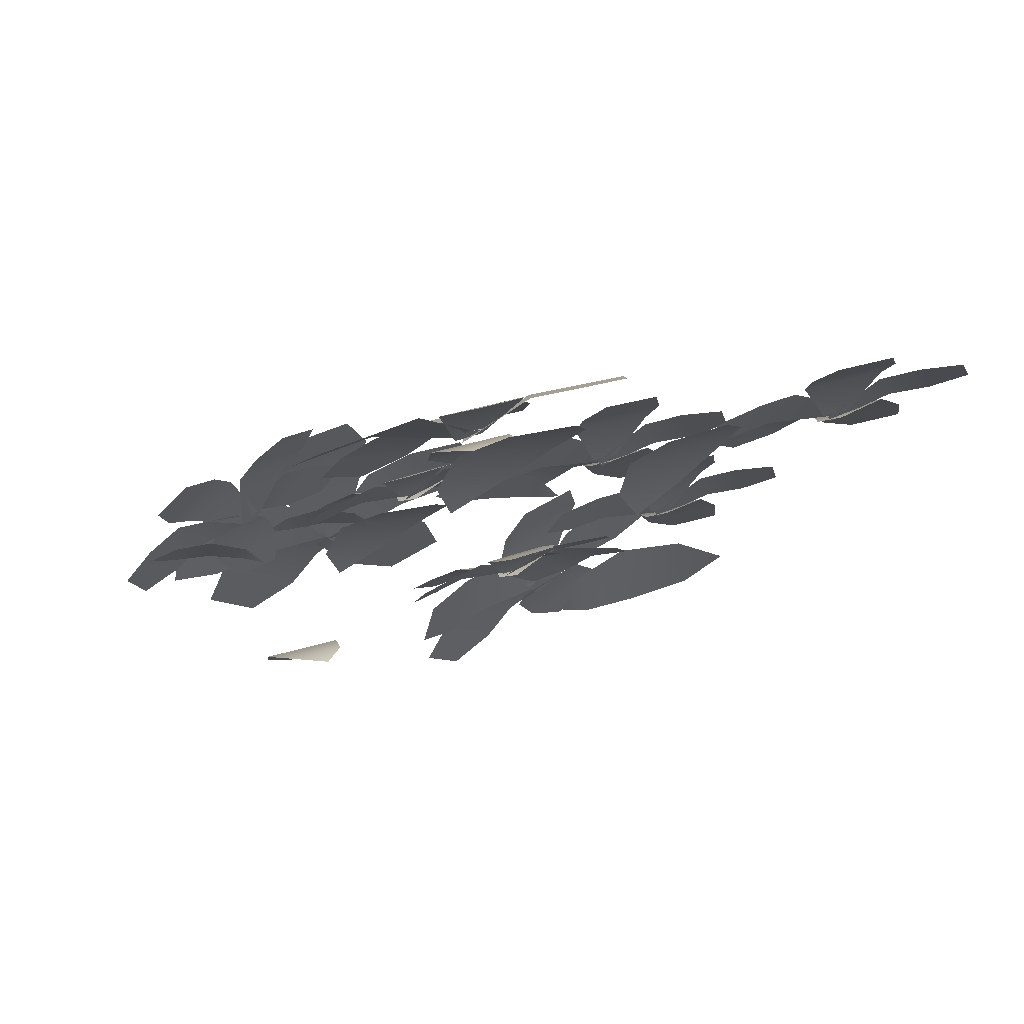
<metadata>
{"format":"obj","ext":"obj","renderer":"f3d","projection":"perspective","resolution":1024,"background":"white","views":[{"elev":-29.9,"azim":-124.6,"up":"+Y"}]}
</metadata>
<code>
g obj_flower3_3
v -0.2115 0.2012 -0.154
v -0.2435 0.1958 -0.1654
v -0.212 0.1904 -0.1741
v -0.2301 0.204 -0.1387
v -0.2435 0.1958 -0.1654
v -0.2539 0.1994 -0.1347
v -0.2435 0.1958 -0.1654
v -0.2435 0.1958 -0.1654
v -0.2691 0.1879 -0.1481
v -0.212 0.1904 -0.1741
v -0.2435 0.1958 -0.1654
v -0.2268 0.1789 -0.1878
v -0.2435 0.1958 -0.1654
v -0.2511 0.1743 -0.1835
v -0.2701 0.177 -0.1681
v -0.2435 0.1958 -0.1654
v -0.2691 0.1879 -0.1481
v -0.153 0.263 0.06137
v -0.1734 0.2732 0.0761
v -0.1737 0.2603 0.05664
v -0.1461 0.2684 0.07754
v -0.1734 0.2732 0.0761
v -0.1531 0.2733 0.09439
v -0.1734 0.2732 0.0761
v -0.1734 0.2732 0.0761
v -0.1738 0.2741 0.1012
v -0.1737 0.2603 0.05664
v -0.1734 0.2732 0.0761
v -0.1945 0.261 0.06305
v -0.1734 0.2732 0.0761
v -0.2014 0.266 0.08028
v -0.1734 0.2732 0.0761
v -0.1945 0.2715 0.09683
v -0.1734 0.2732 0.0761
v -0.1738 0.2741 0.1012
v -0.3033 0.3441 0.3136
v -0.3282 0.3533 0.3275
v -0.3245 0.3392 0.307
v -0.2984 0.3507 0.3313
v -0.3282 0.3533 0.3275
v -0.3082 0.3555 0.3488
v -0.3282 0.3533 0.3275
v -0.3282 0.3533 0.3275
v -0.3311 0.3546 0.3544
v -0.3245 0.3392 0.307
v -0.3282 0.3533 0.3275
v -0.3473 0.3381 0.3122
v -0.3282 0.3533 0.3275
v -0.3572 0.343 0.3301
v -0.3282 0.3533 0.3275
v -0.3524 0.3498 0.3482
v -0.3282 0.3533 0.3275
v -0.3311 0.3546 0.3544
v 0.2838 0.3408 0.2734
v 0.2631 0.363 0.2869
v 0.2602 0.3452 0.2657
v 0.2918 0.3469 0.2926
v 0.2631 0.363 0.2869
v 0.2841 0.3579 0.311
v 0.2631 0.363 0.2869
v 0.2631 0.363 0.2869
v 0.2607 0.3682 0.3163
v 0.2602 0.3452 0.2657
v 0.2631 0.363 0.2869
v 0.2368 0.3553 0.2706
v 0.2631 0.363 0.2869
v 0.2292 0.3665 0.2894
v 0.2631 0.363 0.2869
v 0.2372 0.3728 0.309
v 0.2631 0.363 0.2869
v 0.2607 0.3682 0.3163
v 0.02791 0.2475 -0.0956
v 0.008054 0.2562 -0.08439
v 0.01027 0.2424 -0.09864
v 0.03289 0.255 -0.08281
v 0.008054 0.2562 -0.08439
v 0.02587 0.2606 -0.06895
v 0.008054 0.2562 -0.08439
v 0.008054 0.2562 -0.08439
v 0.007513 0.2602 -0.0627
v 0.01027 0.2424 -0.09864
v 0.008054 0.2562 -0.08439
v -0.008062 0.2418 -0.0927
v 0.008054 0.2562 -0.08439
v -0.01511 0.2477 -0.07854
v 0.008054 0.2562 -0.08439
v -0.01015 0.2553 -0.06544
v 0.008054 0.2562 -0.08439
v 0.007513 0.2602 -0.0627
v 0.2624 0.3052 -0.08324
v 0.2335 0.3242 -0.06665
v 0.2363 0.3074 -0.09368
v 0.2682 0.31 -0.05992
v 0.2335 0.3242 -0.06665
v 0.2557 0.3177 -0.03834
v 0.2335 0.3242 -0.06665
v 0.2335 0.3242 -0.06665
v 0.2272 0.3243 -0.03312
v 0.2363 0.3074 -0.09368
v 0.2335 0.3242 -0.06665
v 0.2079 0.3139 -0.08898
v 0.2335 0.3242 -0.06665
v 0.1953 0.3218 -0.06688
v 0.2335 0.3242 -0.06665
v 0.201 0.3267 -0.04304
v 0.2335 0.3242 -0.06665
v 0.2272 0.3243 -0.03312
v 0.08446 0.1985 -0.2497
v 0.07307 0.1942 -0.2748
v 0.09593 0.1898 -0.2614
v 0.06509 0.2008 -0.2519
v 0.07307 0.1942 -0.2748
v 0.0493 0.1971 -0.2635
v 0.07307 0.1942 -0.2748
v 0.07307 0.1942 -0.2748
v 0.04852 0.1877 -0.28
v 0.09593 0.1898 -0.2614
v 0.07307 0.1942 -0.2748
v 0.09555 0.1804 -0.2777
v 0.07307 0.1942 -0.2748
v 0.07936 0.1767 -0.2895
v 0.05959 0.1789 -0.2918
v 0.07307 0.1942 -0.2748
v 0.04852 0.1877 -0.28
v -0.05313 0.2935 0.2278
v -0.07352 0.3037 0.2425
v -0.07384 0.2908 0.223
v -0.04626 0.299 0.2439
v -0.07352 0.3037 0.2425
v -0.0532 0.3038 0.2608
v -0.07352 0.3037 0.2425
v -0.07352 0.3037 0.2425
v -0.07394 0.3047 0.2676
v -0.07384 0.2908 0.223
v -0.07352 0.3037 0.2425
v -0.09458 0.2915 0.2294
v -0.07352 0.3037 0.2425
v -0.1015 0.2965 0.2467
v -0.07352 0.3037 0.2425
v -0.09465 0.3021 0.2632
v -0.07352 0.3037 0.2425
v -0.07394 0.3047 0.2676
v 0.1205 0.2475 0.1184
v 0.1007 0.2562 0.1296
v 0.1029 0.2424 0.1154
v 0.1255 0.255 0.1312
v 0.1007 0.2562 0.1296
v 0.1185 0.2606 0.1451
v 0.1007 0.2562 0.1296
v 0.1007 0.2562 0.1296
v 0.1001 0.2602 0.1513
v 0.1029 0.2424 0.1154
v 0.1007 0.2562 0.1296
v 0.08457 0.2418 0.1213
v 0.1007 0.2562 0.1296
v 0.07753 0.2477 0.1355
v 0.1007 0.2562 0.1296
v 0.08248 0.2553 0.1486
v 0.1007 0.2562 0.1296
v 0.1001 0.2602 0.1513
v -0.2369 0.1628 -0.1569
v -0.2166 0.1822 -0.1436
v -0.2676 0.2347 -0.08842
v -0.332 0.18 -0.1316
v -0.3025 0.2434 -0.04864
v -0.3732 0.1838 -0.096
v -0.3539 0.239 -0.01983
v -0.3979 0.2008 -0.04939
v -0.1749 0.1733 -0.2376
v -0.2203 0.1774 -0.1573
v -0.2546 0.1695 -0.1585
v -0.2771 0.1445 -0.239
v -0.2646 0.1149 -0.2845
v -0.1552 0.1459 -0.2831
v -0.2291 0.09215 -0.33
v -0.1585 0.1115 -0.3287
v -0.2545 0.1755 -0.1444
v -0.2279 0.1745 -0.1664
v -0.1661 0.2286 -0.1567
v -0.2489 0.2353 -0.09328
v -0.1303 0.2528 -0.1248
v -0.2231 0.2604 -0.05396
v -0.1175 0.2792 -0.07581
v -0.1744 0.2833 -0.03173
v -0.2224 0.1722 -0.1574
v -0.241 0.1815 -0.1336
v -0.2843 0.15 -0.2183
v -0.3385 0.1746 -0.1427
v -0.3863 0.1519 -0.1496
v -0.3257 0.1245 -0.2345
v -0.4195 0.1227 -0.1778
v -0.3817 0.1054 -0.2296
v -0.2441 0.1781 -0.1455
v -0.2464 0.1682 -0.173
v -0.1672 0.1807 -0.2259
v -0.1618 0.2147 -0.1453
v -0.1061 0.18 -0.2369
v -0.1001 0.2181 -0.1467
v -0.0436 0.1889 -0.2261
v -0.03977 0.2119 -0.1701
v -0.1002 0.2715 -0.03056
v -0.05666 0.2531 -0.0893
v -0.04228 0.2716 -0.04432
v -0.1586 0.2559 -0.0405
v -0.1036 0.232 -0.1143
v -0.1603 0.2086 -0.1069
v -0.198 0.2245 -0.05595
v -0.2022 0.196 -0.07515
v -0.1861 0.2486 0.08865
v -0.1591 0.2509 0.07608
v -0.1035 0.2913 0.1096
v -0.1855 0.2885 0.1467
v -0.08072 0.3016 0.1437
v -0.1705 0.2988 0.1842
v -0.07843 0.3117 0.187
v -0.135 0.3093 0.2126
v -0.2172 0.2485 0.01377
v -0.1726 0.2519 0.07374
v -0.1881 0.2594 0.09531
v -0.2654 0.2673 0.081
v -0.3115 0.2531 0.06468
v -0.2598 0.2331 -0.00742
v -0.3466 0.235 0.03293
v -0.3133 0.2216 -0.01318
v -0.1747 0.2605 0.09933
v -0.1828 0.2545 0.07496
v -0.1248 0.2644 0.02448
v -0.101 0.2859 0.09675
v -0.0777 0.2606 0.009816
v -0.05102 0.2849 0.09062
v -0.02401 0.2631 0.01478
v -0.007572 0.2775 0.06486
v -0.1765 0.2494 0.07681
v -0.1597 0.2573 0.09444
v -0.2499 0.2694 0.09228
v -0.1983 0.2896 0.1473
v -0.2309 0.2938 0.1795
v -0.2887 0.2714 0.1176
v -0.2778 0.2929 0.1962
v -0.3133 0.2785 0.1584
v -0.1709 0.2585 0.09204
v -0.1966 0.2585 0.08472
v -0.2024 0.2482 0.01197
v -0.1244 0.2519 0.03248
v -0.1928 0.228 -0.0268
v -0.1055 0.2323 -0.003955
v -0.1618 0.2091 -0.0602
v -0.1081 0.2113 -0.04575
v -0.01751 0.2404 -0.01462
v -0.07034 0.2343 -0.0515
v -0.02469 0.2285 -0.05703
v -0.03757 0.2498 0.02816
v -0.1044 0.2415 -0.01816
v -0.1163 0.2404 0.0307
v -0.07051 0.2457 0.06266
v -0.1026 0.2348 0.07145
v -0.3289 0.3265 0.3381
v -0.2994 0.3314 0.3266
v -0.2501 0.3802 0.3657
v -0.3407 0.37 0.3992
v -0.2309 0.3937 0.4038
v -0.33 0.3828 0.4405
v -0.2342 0.4052 0.4502
v -0.2966 0.3976 0.4734
v -0.3552 0.3226 0.2552
v -0.3137 0.3311 0.3231
v -0.3337 0.338 0.3448
v -0.4162 0.3391 0.3231
v -0.4614 0.3194 0.3025
v -0.396 0.3019 0.2296
v -0.4927 0.2964 0.2662
v -0.4505 0.2845 0.2196
v -0.3198 0.3404 0.3501
v -0.3252 0.333 0.3235
v -0.2603 0.3483 0.2734
v -0.2454 0.3745 0.3523
v -0.208 0.3484 0.2615
v -0.1913 0.3779 0.3496
v -0.1515 0.3562 0.2709
v -0.1412 0.3737 0.3255
v -0.3178 0.3281 0.3261
v -0.3028 0.3383 0.3461
v -0.4011 0.3429 0.3364
v -0.3546 0.3699 0.3989
v -0.3932 0.3718 0.4308
v -0.4452 0.3417 0.3606
v -0.4446 0.3667 0.4452
v -0.4764 0.3475 0.4022
v -0.3148 0.3386 0.3426
v -0.3415 0.3361 0.3328
v -0.3391 0.3236 0.2544
v -0.2584 0.3351 0.2825
v -0.3218 0.3024 0.2142
v -0.2314 0.3155 0.2454
v -0.2823 0.2848 0.1813
v -0.2266 0.2923 0.2009
v 0.2498 0.3376 0.3009
v 0.2817 0.3276 0.289
v 0.3539 0.3571 0.3299
v 0.2584 0.3924 0.364
v 0.3796 0.3654 0.3715
v 0.2751 0.4042 0.4088
v 0.3816 0.3829 0.4215
v 0.3155 0.4066 0.4452
v 0.2217 0.3379 0.2088
v 0.2673 0.3336 0.2845
v 0.2504 0.3519 0.3071
v 0.1682 0.3894 0.2797
v 0.1137 0.3887 0.2568
v 0.1711 0.3338 0.1807
v 0.07148 0.3768 0.2176
v 0.1082 0.3409 0.169
v 0.2654 0.3483 0.3133
v 0.2566 0.3409 0.2844
v 0.3288 0.3212 0.2305
v 0.356 0.3479 0.3157
v 0.3814 0.2957 0.2194
v 0.4119 0.3259 0.3147
v 0.4416 0.2781 0.2314
v 0.4602 0.2961 0.2906
v 0.2618 0.3329 0.288
v 0.2815 0.338 0.3098
v 0.1851 0.3874 0.2947
v 0.2444 0.3988 0.3631
v 0.2066 0.4217 0.3965
v 0.1403 0.4091 0.3196
v 0.1525 0.4419 0.4107
v 0.1117 0.4335 0.3637
v 0.2696 0.3435 0.3054
v 0.2416 0.3525 0.2937
v 0.2382 0.3314 0.2085
v 0.3246 0.308 0.2417
v 0.2457 0.2982 0.1667
v 0.3424 0.2722 0.2036
v 0.2771 0.259 0.1336
v 0.3364 0.2425 0.1569
v 0.001698 0.2353 -0.06797
v 0.0249 0.2384 -0.08008
v 0.06592 0.2831 -0.06066
v -0.005488 0.2774 -0.02575
v 0.08386 0.2988 -0.03363
v 0.005705 0.2926 0.004517
v 0.08394 0.3134 0.001968
v 0.03477 0.3089 0.02621
v -0.02562 0.2223 -0.1325
v 0.01292 0.2376 -0.08199
v -0.002202 0.2453 -0.06437
v -0.07153 0.2425 -0.07662
v -0.1092 0.2235 -0.08674
v -0.05999 0.202 -0.1467
v -0.1365 0.2002 -0.1098
v -0.1047 0.1859 -0.148
v 0.009429 0.2481 -0.06142
v 0.003395 0.239 -0.08124
v 0.05234 0.2466 -0.1288
v 0.0691 0.2771 -0.07083
v 0.09443 0.2461 -0.1419
v 0.1131 0.2803 -0.07718
v 0.141 0.2543 -0.1394
v 0.1527 0.275 -0.09917
v 0.009947 0.2355 -0.0787
v 0.02316 0.2462 -0.06538
v -0.05831 0.2473 -0.06759
v -0.01693 0.2771 -0.02506
v -0.04634 0.2817 0.002876
v -0.09273 0.2484 -0.04492
v -0.0873 0.2784 0.01885
v -0.1156 0.2575 -0.01029
v 0.01307 0.2458 -0.06746
v -0.009439 0.2423 -0.07321
v -0.01256 0.2233 -0.1344
v 0.05514 0.237 -0.1192
v -0.0002729 0.2017 -0.1642
v 0.0755 0.2172 -0.1473
v 0.03057 0.1843 -0.1901
v 0.07731 0.1934 -0.1793
v 0.1511 0.2316 -0.1605
v 0.106 0.2162 -0.1901
v 0.1471 0.2151 -0.1948
v 0.1317 0.2433 -0.1246
v 0.07472 0.2234 -0.1617
v 0.06449 0.2277 -0.1185
v 0.1036 0.241 -0.09288
v 0.07758 0.2295 -0.08212
v 0.2171 0.2924 -0.05359
v 0.2554 0.2887 -0.06515
v 0.3243 0.3271 -0.006825
v 0.2085 0.3442 0.027
v 0.3469 0.3333 0.04385
v 0.2203 0.3522 0.08086
v 0.3408 0.3444 0.1029
v 0.2608 0.3554 0.1263
v 0.1942 0.3045 -0.1597
v 0.2385 0.2939 -0.07075
v 0.214 0.3075 -0.0443
v 0.1177 0.3404 -0.07751
v 0.06007 0.3345 -0.1091
v 0.1421 0.2962 -0.1972
v 0.01992 0.3208 -0.1595
v 0.07261 0.2954 -0.2159
v 0.2307 0.3049 -0.0363
v 0.2252 0.3003 -0.07087
v 0.3136 0.3002 -0.1267
v 0.3299 0.3196 -0.02399
v 0.378 0.2826 -0.1377
v 0.3963 0.3047 -0.0228
v 0.447 0.271 -0.1207
v 0.4581 0.2838 -0.04957
v 0.2324 0.2914 -0.06756
v 0.251 0.2967 -0.04024
v 0.1354 0.3384 -0.05932
v 0.1918 0.3491 0.02556
v 0.1422 0.3624 0.06268
v 0.07915 0.3506 -0.03259
v 0.07715 0.3733 0.07616
v 0.03841 0.3652 0.01777
v 0.2371 0.3016 -0.04548
v 0.2054 0.309 -0.06014
v 0.2139 0.3001 -0.1593
v 0.3109 0.2826 -0.1168
v 0.2333 0.2716 -0.2108
v 0.342 0.2522 -0.1634
v 0.2795 0.2388 -0.251
v 0.3462 0.2262 -0.2213
v 0.03906 0.2229 -0.09571
v 0.01944 0.2522 -0.01195
v -0.01881 0.2227 -0.05223
v 0.1154 0.2338 -0.1075
v 0.09105 0.2701 -0.001231
v 0.171 0.2615 -0.01465
v 0.188 0.2361 -0.08724
v 0.222 0.2361 -0.04657
v 0.07184 0.1674 -0.2661
v 0.0755 0.1831 -0.2468
v 0.01458 0.2257 -0.2454
v 0.003416 0.1813 -0.3073
v -0.02833 0.2328 -0.2433
v -0.04058 0.1844 -0.3112
v -0.07412 0.2292 -0.257
v -0.08171 0.1982 -0.2993
v 0.1539 0.1759 -0.2755
v 0.08142 0.1792 -0.2567
v 0.06277 0.1728 -0.2774
v 0.09703 0.1525 -0.3359
v 0.1306 0.1285 -0.3544
v 0.1916 0.1536 -0.2897
v 0.1772 0.11 -0.3594
v 0.2163 0.1257 -0.3174
v 0.05461 0.1777 -0.2693
v 0.08247 0.1768 -0.2663
v 0.1117 0.2208 -0.2247
v 0.028 0.2262 -0.2372
v 0.1133 0.2404 -0.1859
v 0.01962 0.2466 -0.2
v 0.09196 0.2618 -0.1508
v 0.03413 0.2651 -0.1591
v 0.08032 0.175 -0.258
v 0.05593 0.1825 -0.2554
v 0.08089 0.157 -0.3285
v 0.006198 0.1769 -0.3174
v -0.01676 0.1585 -0.3492
v 0.067 0.1363 -0.3617
v -0.01905 0.1348 -0.3844
v 0.03244 0.1208 -0.3916
v 0.06117 0.1797 -0.2639
v 0.07585 0.1717 -0.2808
v 0.1514 0.1819 -0.2645
v 0.1075 0.2094 -0.2158
v 0.1923 0.1813 -0.2351
v 0.1432 0.2123 -0.1806
v 0.2213 0.1886 -0.1925
v 0.1908 0.2072 -0.1587
v 0.4131 0.2292 0.03698
v 0.4566 0.2108 -0.02177
v 0.4709 0.2293 0.02321
v 0.3546 0.2136 0.02704
v 0.4097 0.1897 -0.04672
v 0.3529 0.1663 -0.03933
v 0.3152 0.1822 0.01158
v 0.311 0.1537 -0.007615
v -0.08619 0.2791 0.255
v -0.05922 0.2814 0.2425
v -0.003569 0.3218 0.276
v -0.0856 0.319 0.313
v 0.01916 0.3322 0.3101
v -0.07059 0.3293 0.3506
v 0.02146 0.3422 0.3534
v -0.03515 0.3398 0.379
v -0.1173 0.279 0.1802
v -0.07267 0.2824 0.2401
v -0.08826 0.2899 0.2617
v -0.1656 0.2978 0.2474
v -0.2116 0.2836 0.2311
v -0.1599 0.2636 0.159
v -0.2467 0.2655 0.1993
v -0.2134 0.2521 0.1532
v 0.04158 0.291 0.2873
v 0.03341 0.2851 0.2629
v 0.09139 0.2949 0.2125
v 0.1152 0.3164 0.2847
v 0.1385 0.2911 0.1978
v 0.1652 0.3154 0.2786
v 0.1922 0.2936 0.2027
v 0.2087 0.308 0.2528
v -0.07661 0.2799 0.2432
v -0.05982 0.2878 0.2608
v -0.15 0.2999 0.2587
v -0.09841 0.3201 0.3137
v -0.131 0.3243 0.3459
v -0.1888 0.3019 0.284
v -0.1779 0.3234 0.3626
v -0.2134 0.309 0.3248
v -0.07104 0.2891 0.2584
v -0.09672 0.289 0.2511
v -0.1025 0.2787 0.1784
v -0.02452 0.2824 0.1989
v -0.09296 0.2585 0.1396
v -0.005616 0.2628 0.1624
v -0.06194 0.2397 0.1062
v -0.008175 0.2418 0.1206
v 0.1458 0.1372 -0.3165
v 0.09639 0.1218 -0.3383
v 0.1362 0.1207 -0.3497
v 0.1325 0.1489 -0.2779
v 0.07022 0.129 -0.3052
v 0.06717 0.1333 -0.2609
v 0.11 0.1466 -0.242
v 0.08604 0.1351 -0.2271
v -0.403 0.06637 -0.2089
v -0.4226 0.09573 -0.1251
v -0.4608 0.06623 -0.1654
v -0.3266 0.07726 -0.2207
v -0.351 0.1136 -0.1144
v -0.271 0.105 -0.1278
v -0.254 0.07956 -0.2004
v -0.22 0.0796 -0.1597
v 0.1154 0.3844 0.439
v 0.1935 0.3814 0.5127
v 0.123 0.3936 0.5229
v 0.1454 0.3613 0.3601
v 0.2436 0.3565 0.4535
v 0.2519 0.3171 0.375
v 0.1842 0.3197 0.3111
v 0.2203 0.2861 0.3119
v -0.3409 0.1841 0.05219
v -0.3774 0.2135 0.1301
v -0.4065 0.1839 0.08277
v -0.2638 0.195 0.05638
v -0.3095 0.2313 0.1554
v -0.2286 0.2227 0.1587
v -0.197 0.1973 0.09123
v -0.172 0.1973 0.1381
v 0.09433 0.2353 0.1461
v 0.1175 0.2384 0.1339
v 0.1586 0.2831 0.1534
v 0.08715 0.2774 0.1883
v 0.1765 0.2988 0.1804
v 0.09834 0.2926 0.2185
v 0.1766 0.3134 0.216
v 0.1274 0.3089 0.2402
v 0.06702 0.2223 0.08153
v 0.1056 0.2376 0.132
v 0.09043 0.2453 0.1497
v 0.0211 0.2425 0.1374
v -0.01654 0.2235 0.1273
v 0.03265 0.202 0.06732
v -0.04382 0.2002 0.1043
v -0.01206 0.1859 0.06603
v 0.1021 0.2481 0.1526
v 0.09603 0.239 0.1328
v 0.145 0.2466 0.08527
v 0.1617 0.2771 0.1432
v 0.1871 0.2461 0.07212
v 0.2058 0.2803 0.1369
v 0.2337 0.2543 0.0746
v 0.2453 0.275 0.1149
v 0.1026 0.2355 0.1353
v 0.1158 0.2462 0.1487
v 0.03432 0.2473 0.1464
v 0.07571 0.2771 0.189
v 0.0463 0.2817 0.2169
v -9.742e-05 0.2484 0.1691
v 0.005335 0.2784 0.2329
v -0.02297 0.2575 0.2037
v 0.1057 0.2458 0.1466
v 0.0832 0.2423 0.1408
v 0.08008 0.2233 0.07966
v 0.1478 0.237 0.09485
v 0.09236 0.2017 0.04984
v 0.1681 0.2172 0.06671
v 0.1232 0.1843 0.02389
v 0.1699 0.1934 0.03472
g obj_flower3_3_0
f 3 2 1
f 1 5 4
f 4 7 6
f 9 6 8
f 12 11 10
f 14 13 12
f 15 13 14
f 15 17 16
f 20 19 18
f 18 22 21
f 21 24 23
f 26 23 25
f 29 28 27
f 31 30 29
f 33 32 31
f 33 35 34
f 38 37 36
f 36 40 39
f 39 42 41
f 44 41 43
f 47 46 45
f 49 48 47
f 51 50 49
f 51 53 52
f 56 55 54
f 54 58 57
f 57 60 59
f 62 59 61
f 65 64 63
f 67 66 65
f 69 68 67
f 69 71 70
f 74 73 72
f 72 76 75
f 75 78 77
f 80 77 79
f 83 82 81
f 85 84 83
f 87 86 85
f 87 89 88
f 92 91 90
f 90 94 93
f 93 96 95
f 98 95 97
f 101 100 99
f 103 102 101
f 105 104 103
f 105 107 106
f 110 109 108
f 108 112 111
f 111 114 113
f 116 113 115
f 119 118 117
f 121 120 119
f 122 120 121
f 122 124 123
f 127 126 125
f 125 129 128
f 128 131 130
f 133 130 132
f 136 135 134
f 138 137 136
f 140 139 138
f 140 142 141
f 145 144 143
f 143 147 146
f 146 149 148
f 151 148 150
f 154 153 152
f 156 155 154
f 158 157 156
f 158 160 159
f 163 162 161
f 161 164 163
f 165 163 164
f 164 166 165
f 166 167 165
f 166 168 167
f 171 170 169
f 171 169 172
f 169 173 172
f 173 169 174
f 174 175 173
f 174 176 175
f 179 178 177
f 177 180 179
f 181 179 180
f 180 182 181
f 182 183 181
f 182 184 183
f 187 186 185
f 188 186 187
f 189 188 187
f 189 187 190
f 191 189 190
f 190 192 191
f 195 194 193
f 193 196 195
f 197 195 196
f 196 198 197
f 198 199 197
f 198 200 199
f 203 202 201
f 202 204 201
f 204 202 205
f 204 205 206
f 206 207 204
f 208 207 206
f 211 210 209
f 209 212 211
f 213 211 212
f 212 214 213
f 214 215 213
f 214 216 215
f 219 218 217
f 219 217 220
f 217 221 220
f 221 217 222
f 222 223 221
f 222 224 223
f 227 226 225
f 225 228 227
f 229 227 228
f 228 230 229
f 230 231 229
f 230 232 231
f 235 234 233
f 236 234 235
f 237 236 235
f 237 235 238
f 239 237 238
f 238 240 239
f 243 242 241
f 241 244 243
f 245 243 244
f 244 246 245
f 246 247 245
f 246 248 247
f 251 250 249
f 250 252 249
f 252 250 253
f 252 253 254
f 254 255 252
f 256 255 254
f 259 258 257
f 257 260 259
f 261 259 260
f 260 262 261
f 262 263 261
f 262 264 263
f 267 266 265
f 267 265 268
f 265 269 268
f 269 265 270
f 270 271 269
f 270 272 271
f 275 274 273
f 273 276 275
f 277 275 276
f 276 278 277
f 278 279 277
f 278 280 279
f 283 282 281
f 284 282 283
f 285 284 283
f 285 283 286
f 287 285 286
f 286 288 287
f 291 290 289
f 289 292 291
f 293 291 292
f 292 294 293
f 294 295 293
f 294 296 295
f 299 298 297
f 297 300 299
f 301 299 300
f 300 302 301
f 302 303 301
f 302 304 303
f 307 306 305
f 307 305 308
f 305 309 308
f 309 305 310
f 310 311 309
f 310 312 311
f 315 314 313
f 313 316 315
f 317 315 316
f 316 318 317
f 318 319 317
f 318 320 319
f 323 322 321
f 324 322 323
f 325 324 323
f 325 323 326
f 327 325 326
f 326 328 327
f 331 330 329
f 329 332 331
f 333 331 332
f 332 334 333
f 334 335 333
f 334 336 335
f 339 338 337
f 337 340 339
f 341 339 340
f 340 342 341
f 342 343 341
f 342 344 343
f 347 346 345
f 347 345 348
f 345 349 348
f 349 345 350
f 350 351 349
f 350 352 351
f 355 354 353
f 353 356 355
f 357 355 356
f 356 358 357
f 358 359 357
f 358 360 359
f 363 362 361
f 364 362 363
f 365 364 363
f 365 363 366
f 367 365 366
f 366 368 367
f 371 370 369
f 369 372 371
f 373 371 372
f 372 374 373
f 374 375 373
f 374 376 375
f 379 378 377
f 378 380 377
f 380 378 381
f 380 381 382
f 382 383 380
f 384 383 382
f 387 386 385
f 385 388 387
f 389 387 388
f 388 390 389
f 390 391 389
f 390 392 391
f 395 394 393
f 395 393 396
f 393 397 396
f 397 393 398
f 398 399 397
f 398 400 399
f 403 402 401
f 401 404 403
f 405 403 404
f 404 406 405
f 406 407 405
f 406 408 407
f 411 410 409
f 412 410 411
f 413 412 411
f 413 411 414
f 415 413 414
f 414 416 415
f 419 418 417
f 417 420 419
f 421 419 420
f 420 422 421
f 422 423 421
f 422 424 423
f 427 426 425
f 428 425 426
f 429 428 426
f 429 430 428
f 430 431 428
f 432 431 430
f 435 434 433
f 433 436 435
f 437 435 436
f 436 438 437
f 438 439 437
f 438 440 439
f 443 442 441
f 443 441 444
f 441 445 444
f 445 441 446
f 446 447 445
f 446 448 447
f 451 450 449
f 449 452 451
f 453 451 452
f 452 454 453
f 454 455 453
f 454 456 455
f 459 458 457
f 460 458 459
f 461 460 459
f 461 459 462
f 463 461 462
f 462 464 463
f 467 466 465
f 465 468 467
f 469 467 468
f 468 470 469
f 470 471 469
f 470 472 471
f 475 474 473
f 474 476 473
f 476 474 477
f 476 477 478
f 478 479 476
f 480 479 478
f 483 482 481
f 481 484 483
f 485 483 484
f 484 486 485
f 486 487 485
f 486 488 487
f 491 490 489
f 491 489 492
f 489 493 492
f 493 489 494
f 494 495 493
f 494 496 495
f 499 498 497
f 497 500 499
f 501 499 500
f 500 502 501
f 502 503 501
f 502 504 503
f 507 506 505
f 508 506 507
f 509 508 507
f 509 507 510
f 511 509 510
f 510 512 511
f 515 514 513
f 513 516 515
f 517 515 516
f 516 518 517
f 518 519 517
f 518 520 519
f 523 522 521
f 522 524 521
f 524 522 525
f 524 525 526
f 526 527 524
f 528 527 526
f 531 530 529
f 532 529 530
f 533 532 530
f 533 534 532
f 534 535 532
f 536 535 534
f 539 538 537
f 538 540 537
f 540 538 541
f 540 541 542
f 542 543 540
f 544 543 542
f 547 546 545
f 548 545 546
f 549 548 546
f 549 550 548
f 550 551 548
f 552 551 550
f 555 554 553
f 553 556 555
f 557 555 556
f 556 558 557
f 558 559 557
f 558 560 559
f 563 562 561
f 563 561 564
f 561 565 564
f 565 561 566
f 566 567 565
f 566 568 567
f 571 570 569
f 569 572 571
f 573 571 572
f 572 574 573
f 574 575 573
f 574 576 575
f 579 578 577
f 580 578 579
f 581 580 579
f 581 579 582
f 583 581 582
f 582 584 583
f 587 586 585
f 585 588 587
f 589 587 588
f 588 590 589
f 590 591 589
f 590 592 591

</code>
